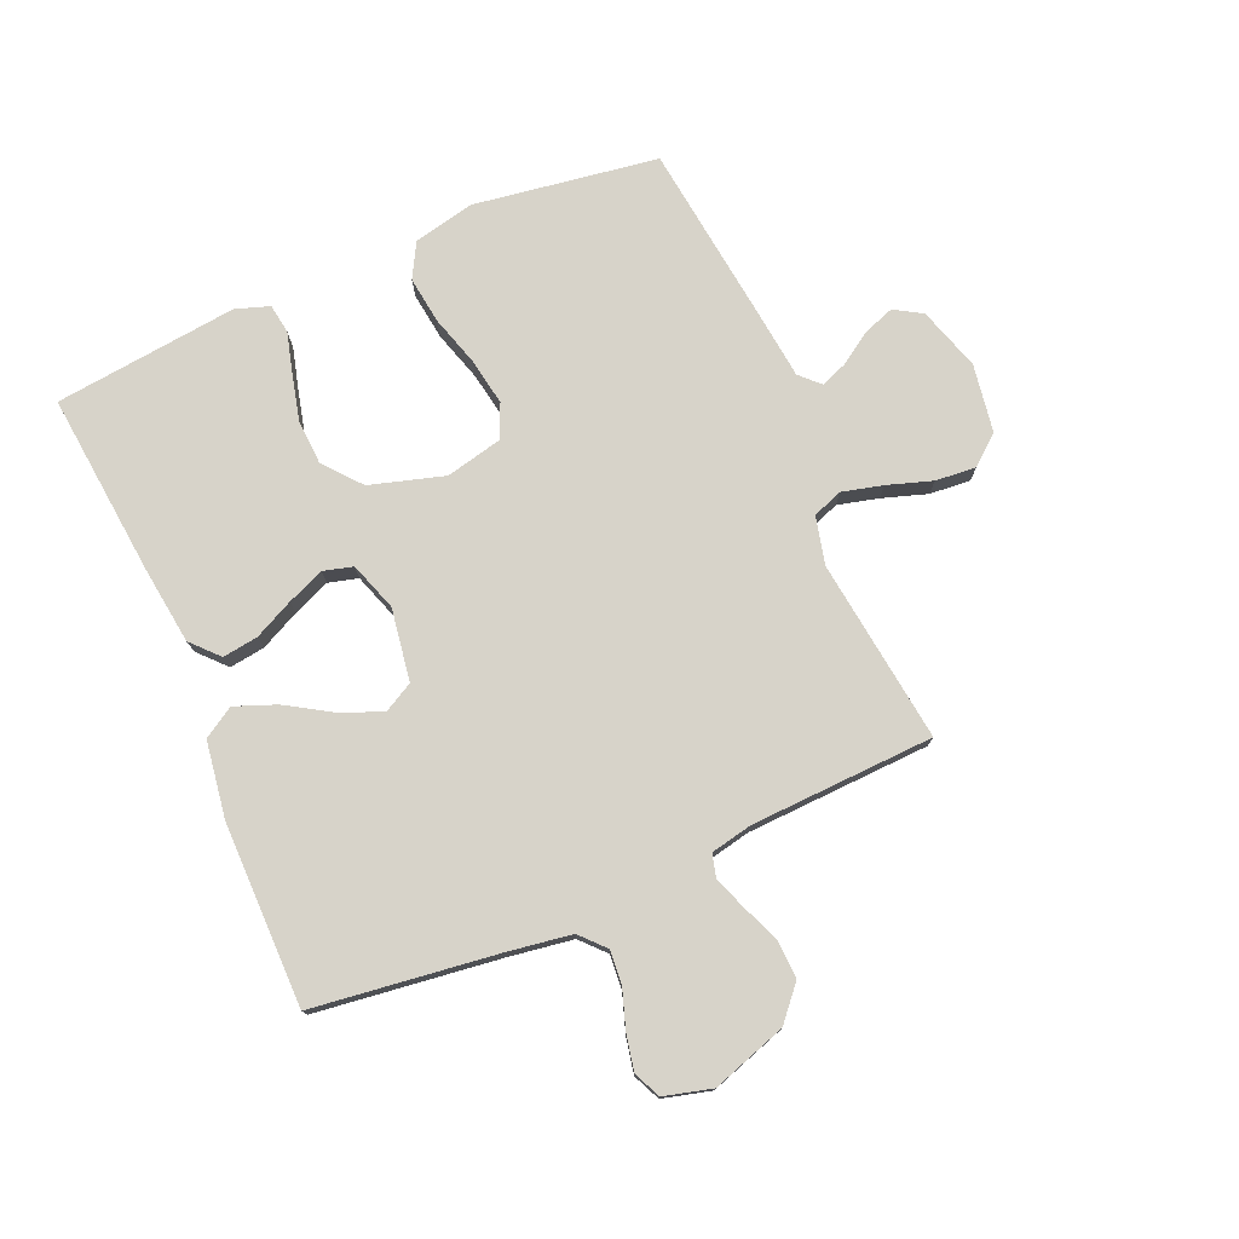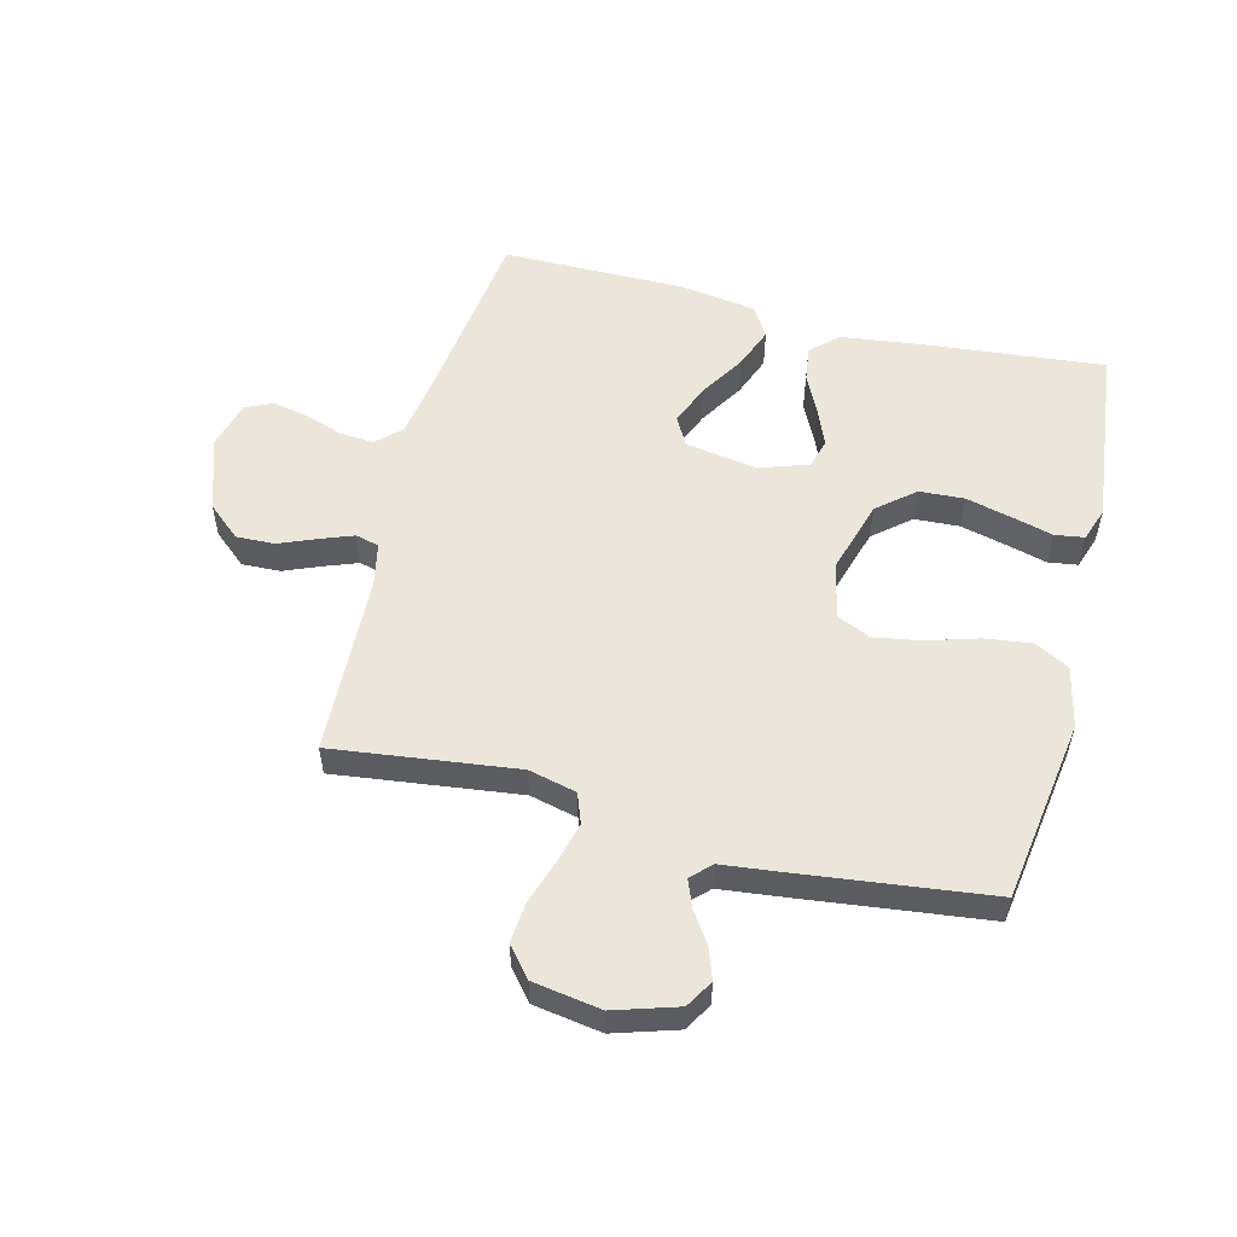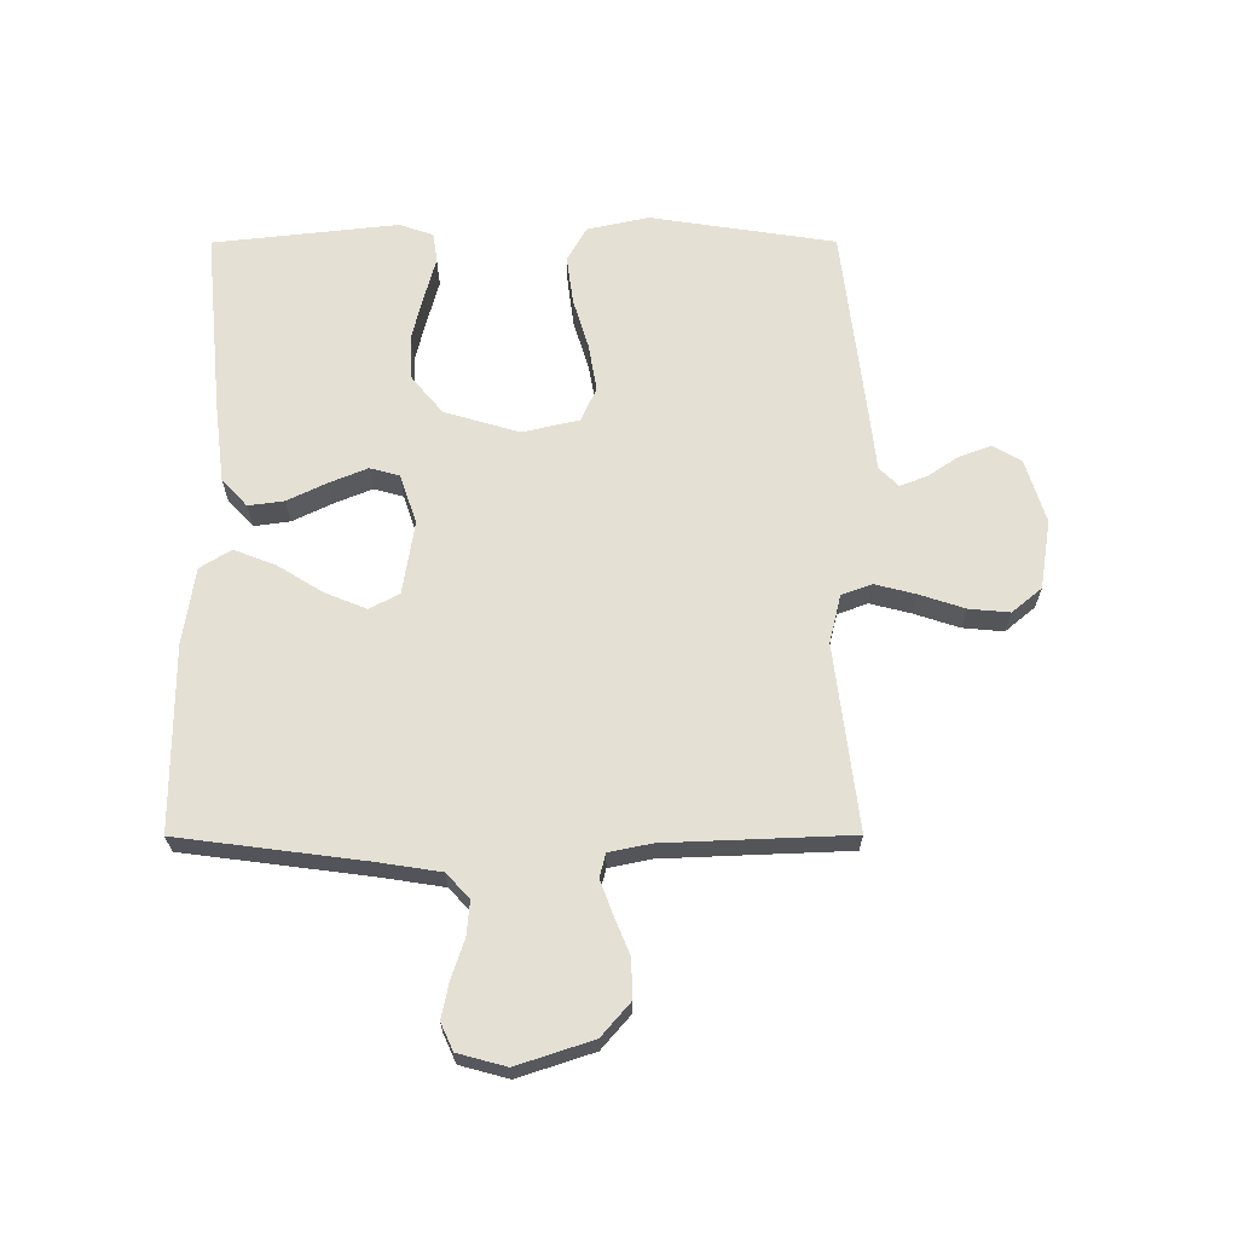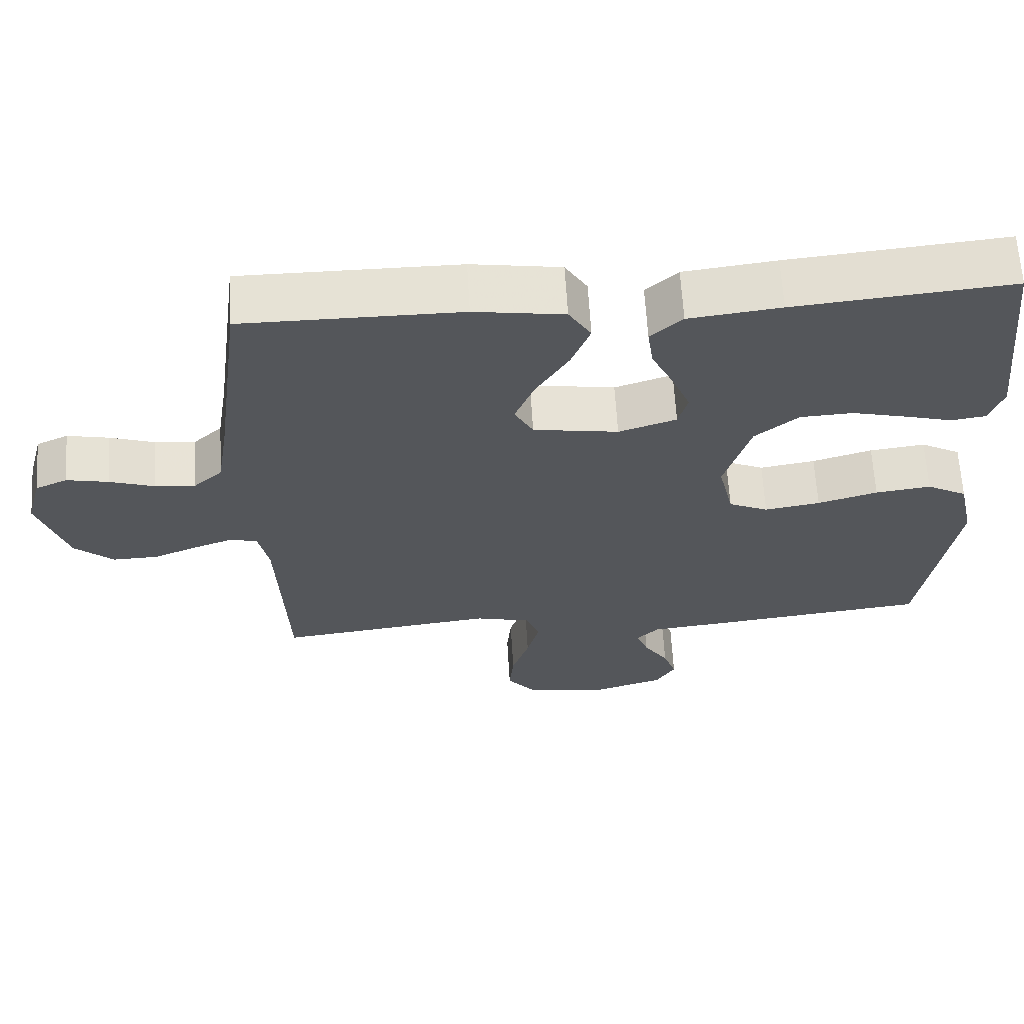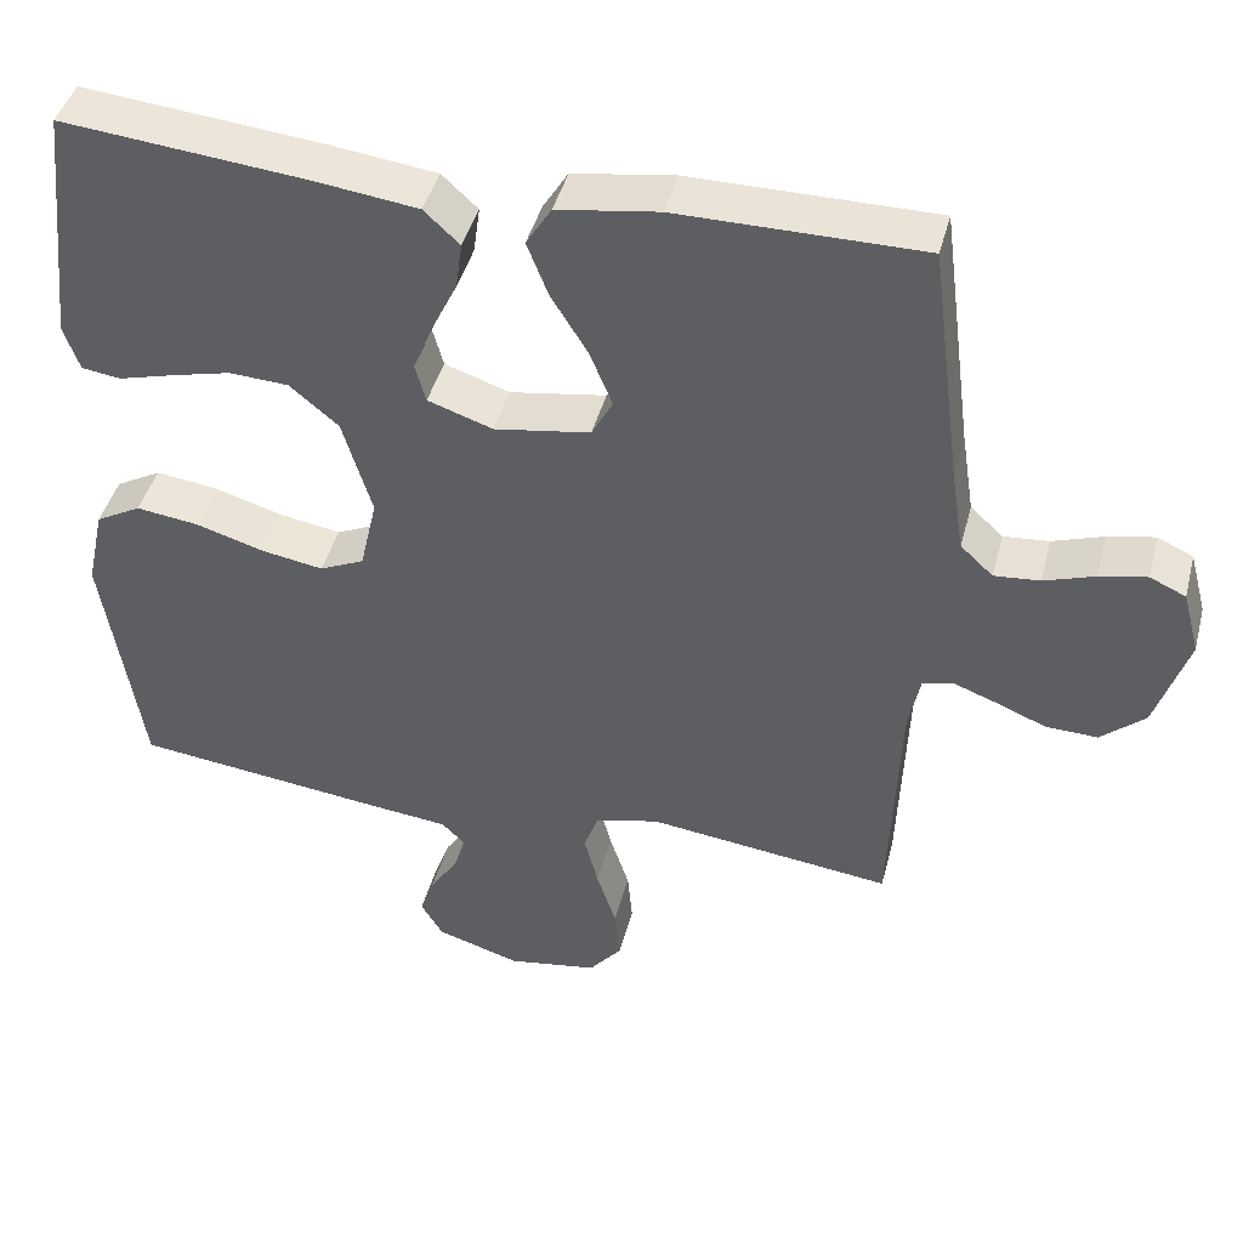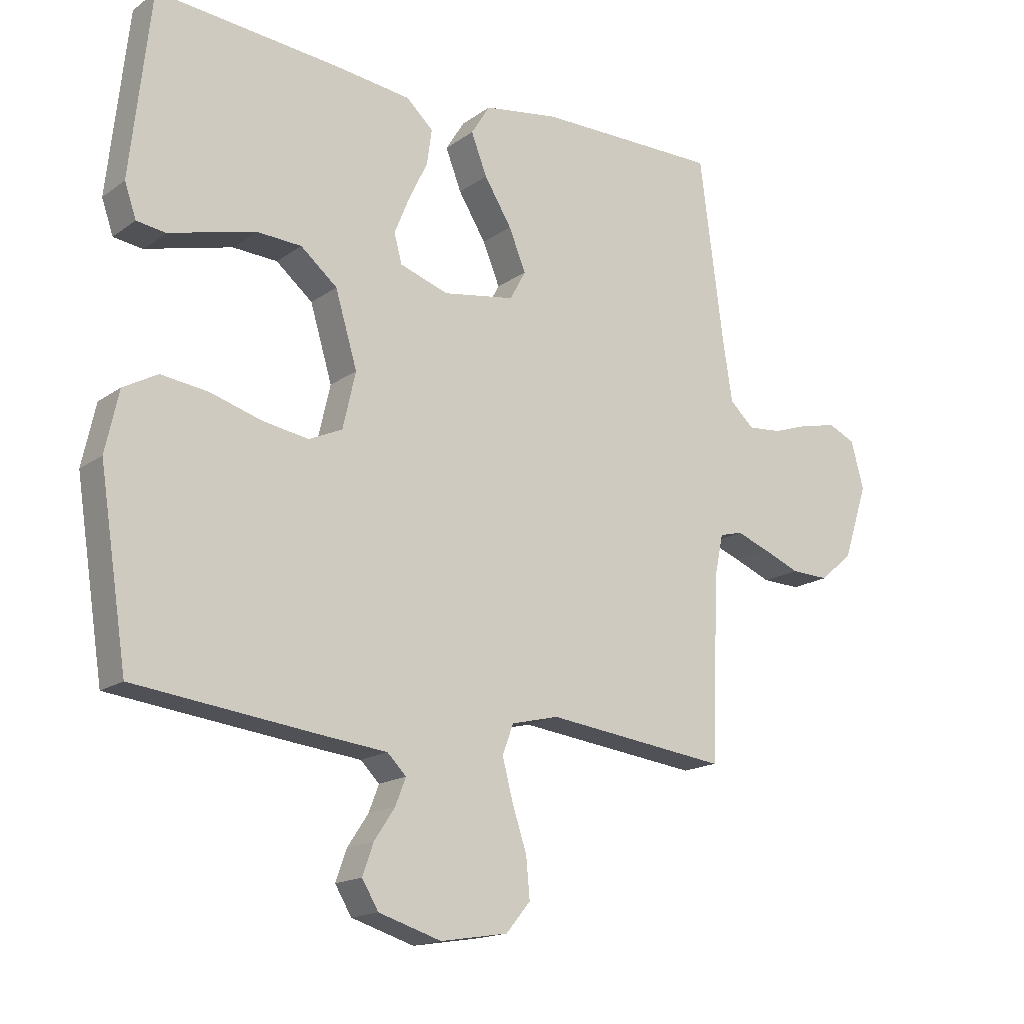
<metadata>
{"format":"obj","ext":"obj","renderer":"f3d","projection":"perspective","resolution":1024,"background":"white","views":[{"elev":76.4,"azim":66.5,"up":"+Y"},{"elev":54.6,"azim":-165.9,"up":"+Y"},{"elev":65.8,"azim":89.9,"up":"+Y"},{"elev":64.0,"azim":176.6,"up":"+Z"},{"elev":43.5,"azim":14.4,"up":"+Z"},{"elev":-16.5,"azim":-35.4,"up":"+Z"}]}
</metadata>
<code>
v 0.5 0.07 -0.5
v 0.2 0.07 -0.463
v 0.122 0.07 -0.482
v 0.104 0.07 -0.531
v 0.121 0.07 -0.597
v 0.145 0.07 -0.67
v 0.151 0.07 -0.736
v 0.111 0.07 -0.784
v 0 0.07 -0.802
v -0.103 0.07 -0.77
v -0.13 0.07 -0.725
v -0.112 0.07 -0.674
v -0.078 0.07 -0.623
v -0.061 0.07 -0.579
v -0.092 0.07 -0.548
v -0.2 0.07 -0.536
v -0.5 0.07 -0.5
v -0.546 0.07 -0.2
v -0.524 0.07 -0.1
v -0.468 0.07 -0.069
v -0.391 0.07 -0.079
v -0.308 0.07 -0.104
v -0.231 0.07 -0.117
v -0.176 0.07 -0.092
v -0.155 0.07 0
v -0.191 0.07 0.121
v -0.251 0.07 0.171
v -0.324 0.07 0.175
v -0.4 0.07 0.156
v -0.466 0.07 0.138
v -0.514 0.07 0.145
v -0.533 0.07 0.2
v -0.5 0.07 0.5
v -0.2 0.07 0.471
v -0.073 0.07 0.455
v -0.029 0.07 0.414
v -0.037 0.07 0.356
v -0.068 0.07 0.292
v -0.093 0.07 0.231
v -0.08 0.07 0.183
v 0 0.07 0.156
v 0.118 0.07 0.175
v 0.144 0.07 0.223
v 0.116 0.07 0.291
v 0.071 0.07 0.364
v 0.045 0.07 0.431
v 0.076 0.07 0.481
v 0.2 0.07 0.5
v 0.5 0.07 0.5
v 0.539 0.07 0.2
v 0.555 0.07 0.097
v 0.595 0.07 0.06
v 0.651 0.07 0.065
v 0.713 0.07 0.086
v 0.771 0.07 0.098
v 0.815 0.07 0.078
v 0.836 0.07 0
v 0.796 0.07 -0.122
v 0.742 0.07 -0.169
v 0.679 0.07 -0.167
v 0.618 0.07 -0.142
v 0.564 0.07 -0.122
v 0.526 0.07 -0.132
v 0.512 0.07 -0.2
v 0.5 0 -0.5
v 0.2 0 -0.463
v 0.122 0 -0.482
v 0.104 0 -0.531
v 0.121 0 -0.597
v 0.145 0 -0.67
v 0.151 0 -0.736
v 0.111 0 -0.784
v 0 0 -0.802
v -0.103 0 -0.77
v -0.13 0 -0.725
v -0.112 0 -0.674
v -0.078 0 -0.623
v -0.061 0 -0.579
v -0.092 0 -0.548
v -0.2 0 -0.536
v -0.5 0 -0.5
v -0.546 0 -0.2
v -0.524 0 -0.1
v -0.468 0 -0.069
v -0.391 0 -0.079
v -0.308 0 -0.104
v -0.231 0 -0.117
v -0.176 0 -0.092
v -0.155 0 0
v -0.191 0 0.121
v -0.251 0 0.171
v -0.324 0 0.175
v -0.4 0 0.156
v -0.466 0 0.138
v -0.514 0 0.145
v -0.533 0 0.2
v -0.5 0 0.5
v -0.2 0 0.471
v -0.073 0 0.455
v -0.029 0 0.414
v -0.037 0 0.356
v -0.068 0 0.292
v -0.093 0 0.231
v -0.08 0 0.183
v 0 0 0.156
v 0.118 0 0.175
v 0.144 0 0.223
v 0.116 0 0.291
v 0.071 0 0.364
v 0.045 0 0.431
v 0.076 0 0.481
v 0.2 0 0.5
v 0.5 0 0.5
v 0.539 0 0.2
v 0.555 0 0.097
v 0.595 0 0.06
v 0.651 0 0.065
v 0.713 0 0.086
v 0.771 0 0.098
v 0.815 0 0.078
v 0.836 0 0
v 0.796 0 -0.122
v 0.742 0 -0.169
v 0.679 0 -0.167
v 0.618 0 -0.142
v 0.564 0 -0.122
v 0.526 0 -0.132
v 0.512 0 -0.2
f 58 59 60 61
f 58 61 62
f 57 58 62
f 56 57 62 63
f 53 54 55 56
f 52 53 56 63
f 47 48 49 50
f 47 50 51
f 44 45 46 47
f 43 44 47 51
f 42 43 51 52
f 35 36 37 38
f 35 38 39
f 34 35 39
f 33 34 39 40
f 29 30 31 32
f 28 29 32 33
f 27 28 33 40
f 19 20 21 22
f 19 22 23
f 18 19 23
f 15 16 17 18
f 15 18 23
f 14 15 23 24
f 10 11 12 13
f 10 13 14
f 9 10 14
f 5 6 7 8
f 4 5 8 9
f 3 4 9 14
f 64 1 2
f 63 64 2 3
f 41 42 52 63
f 26 27 40 41
f 25 26 41 63
f 24 25 63
f 3 14 24 63
f 125 124 123 122
f 126 125 122
f 126 122 121
f 127 126 121 120
f 120 119 118 117
f 127 120 117 116
f 114 113 112 111
f 115 114 111
f 111 110 109 108
f 115 111 108 107
f 116 115 107 106
f 102 101 100 99
f 103 102 99
f 103 99 98
f 104 103 98 97
f 96 95 94 93
f 97 96 93 92
f 104 97 92 91
f 86 85 84 83
f 87 86 83
f 87 83 82
f 82 81 80 79
f 87 82 79
f 88 87 79 78
f 77 76 75 74
f 78 77 74
f 78 74 73
f 72 71 70 69
f 73 72 69 68
f 78 73 68 67
f 66 65 128
f 67 66 128 127
f 127 116 106 105
f 105 104 91 90
f 127 105 90 89
f 127 89 88
f 127 88 78 67
f 1 65 66 2
f 2 66 67 3
f 3 67 68 4
f 4 68 69 5
f 5 69 70 6
f 6 70 71 7
f 7 71 72 8
f 8 72 73 9
f 9 73 74 10
f 10 74 75 11
f 11 75 76 12
f 12 76 77 13
f 13 77 78 14
f 14 78 79 15
f 15 79 80 16
f 16 80 81 17
f 17 81 82 18
f 18 82 83 19
f 19 83 84 20
f 20 84 85 21
f 21 85 86 22
f 22 86 87 23
f 23 87 88 24
f 24 88 89 25
f 25 89 90 26
f 26 90 91 27
f 27 91 92 28
f 28 92 93 29
f 29 93 94 30
f 30 94 95 31
f 31 95 96 32
f 32 96 97 33
f 33 97 98 34
f 34 98 99 35
f 35 99 100 36
f 36 100 101 37
f 37 101 102 38
f 38 102 103 39
f 39 103 104 40
f 40 104 105 41
f 41 105 106 42
f 42 106 107 43
f 43 107 108 44
f 44 108 109 45
f 45 109 110 46
f 46 110 111 47
f 47 111 112 48
f 48 112 113 49
f 49 113 114 50
f 50 114 115 51
f 51 115 116 52
f 52 116 117 53
f 53 117 118 54
f 54 118 119 55
f 55 119 120 56
f 56 120 121 57
f 57 121 122 58
f 58 122 123 59
f 59 123 124 60
f 60 124 125 61
f 61 125 126 62
f 62 126 127 63
f 63 127 128 64
f 64 128 65 1

</code>
